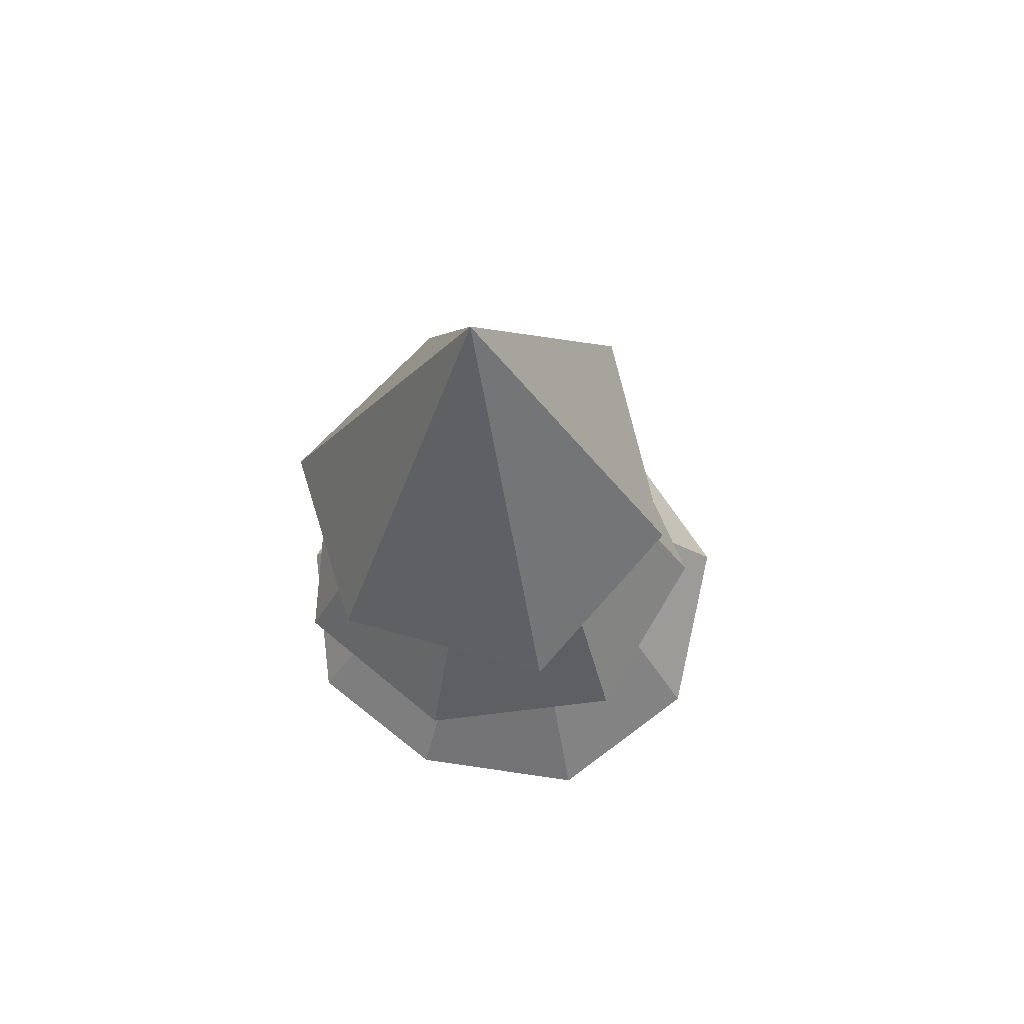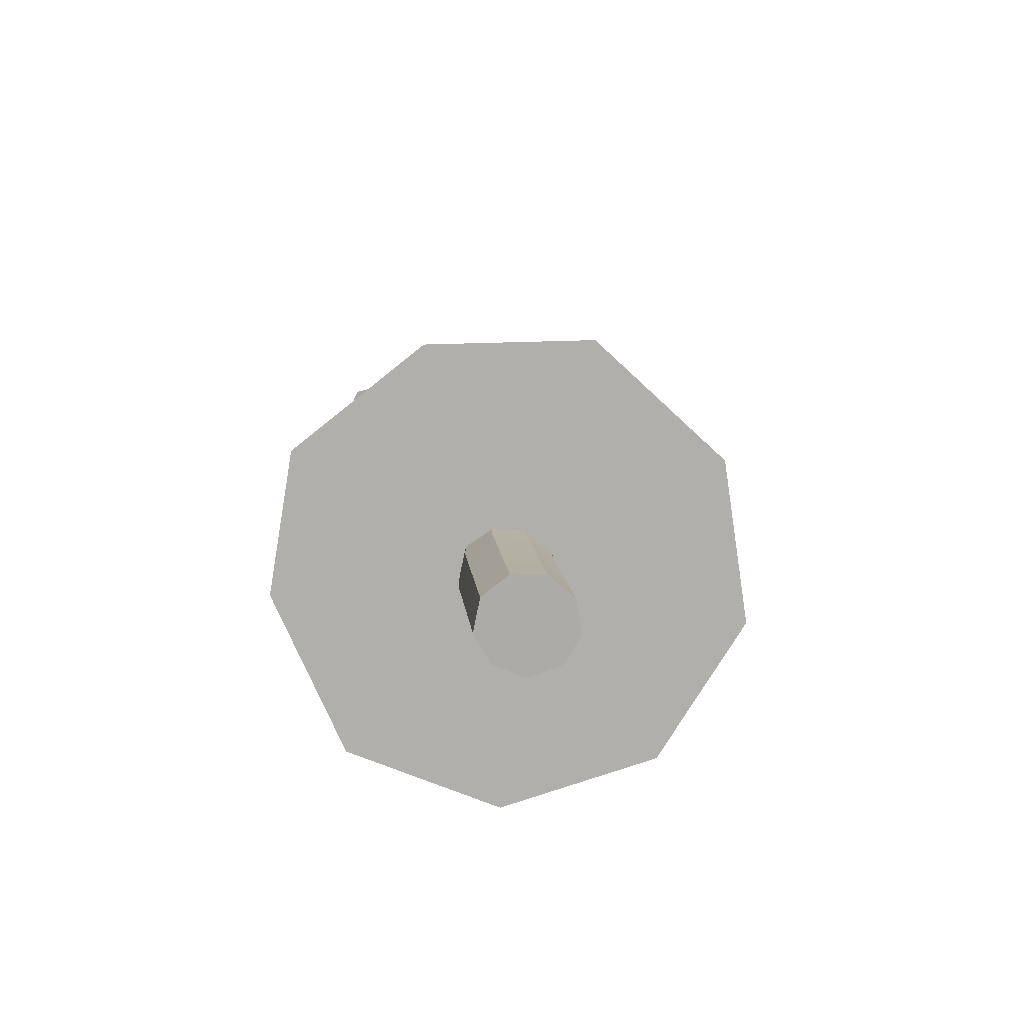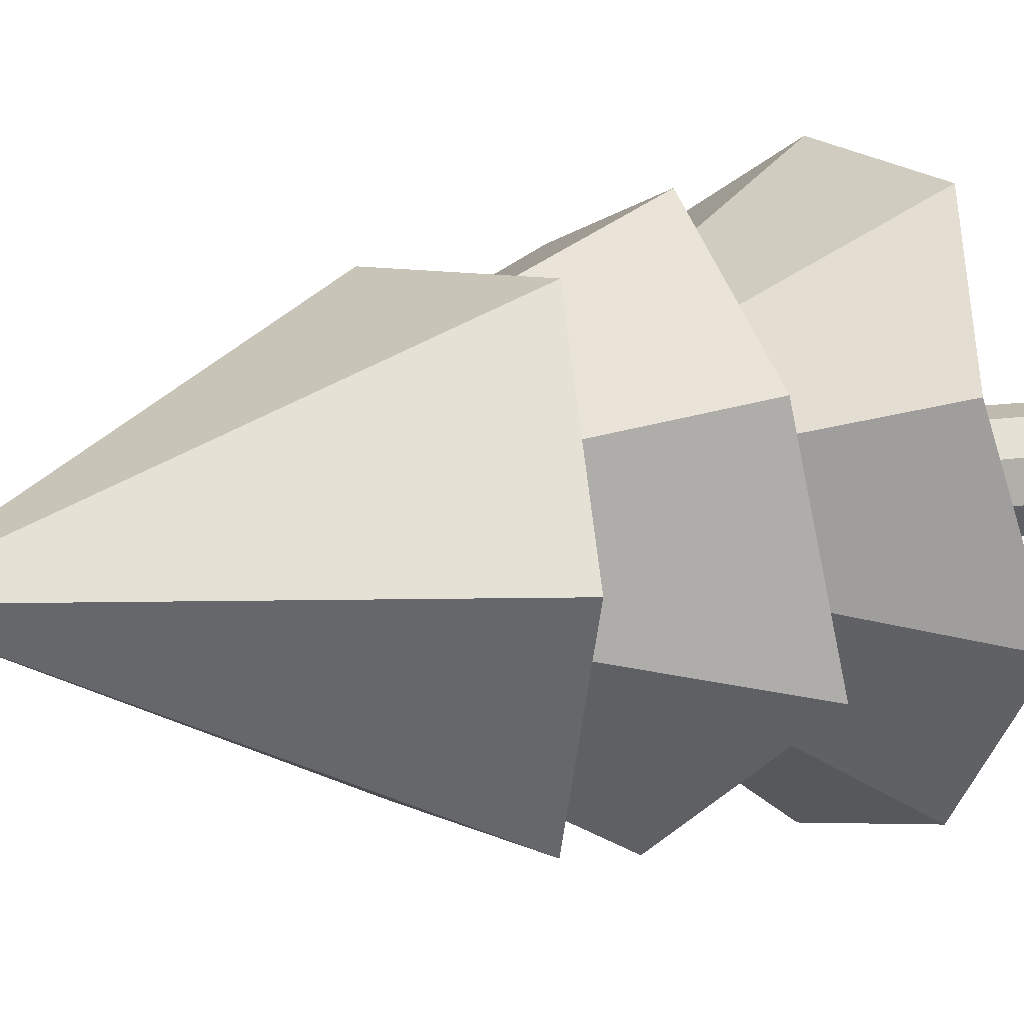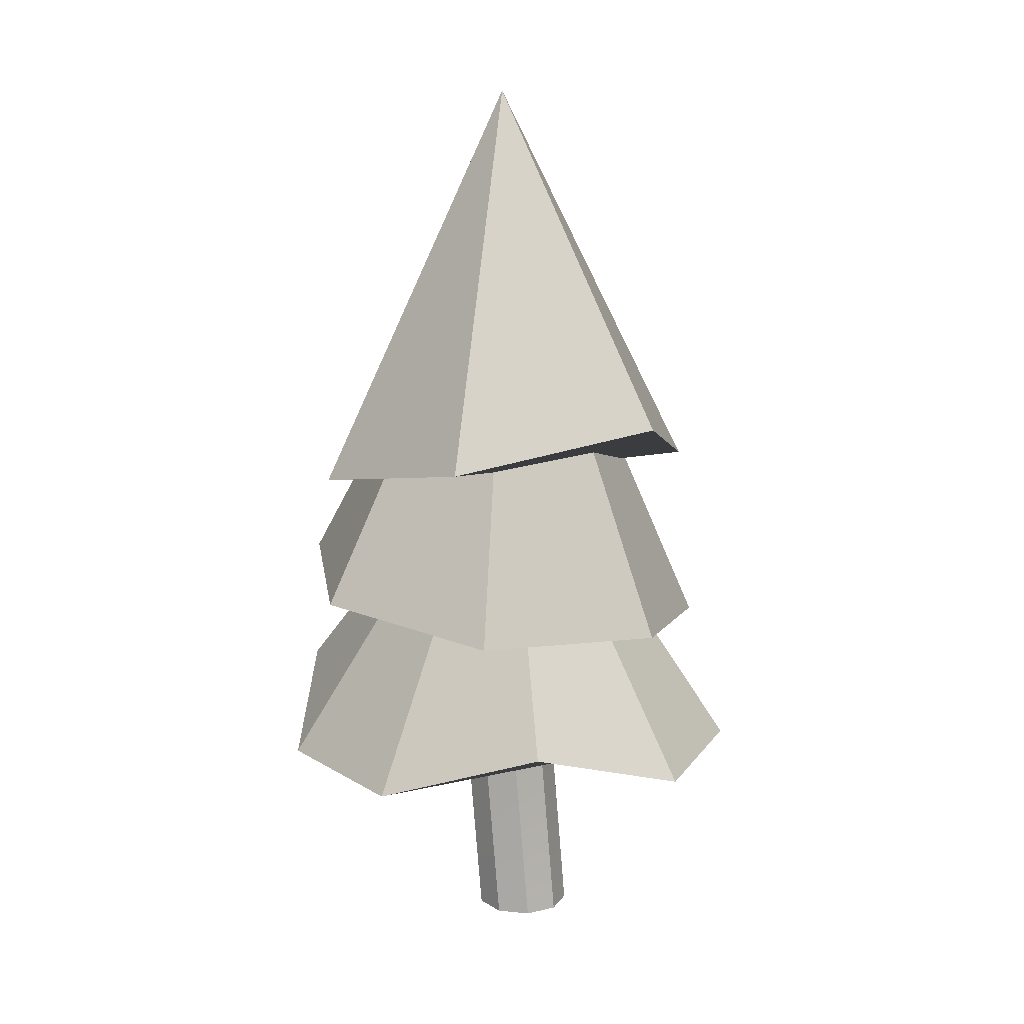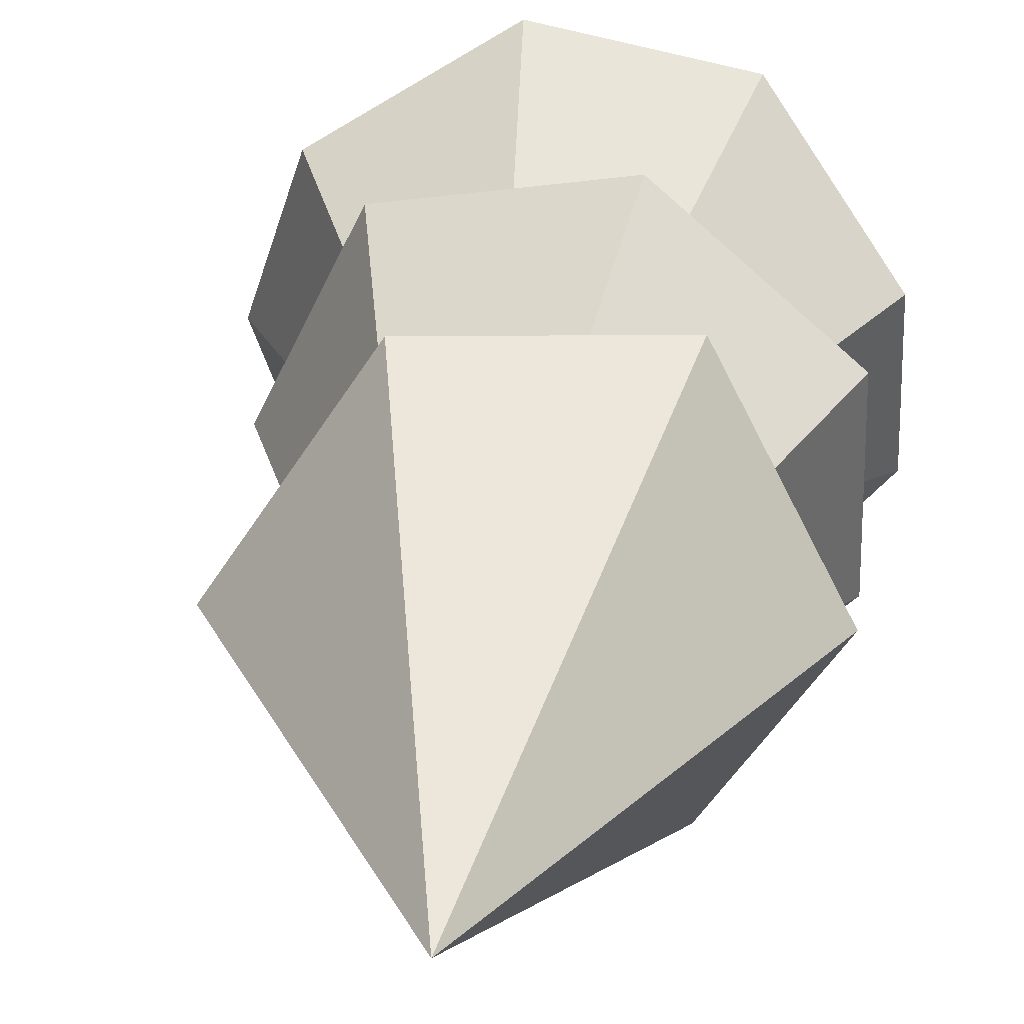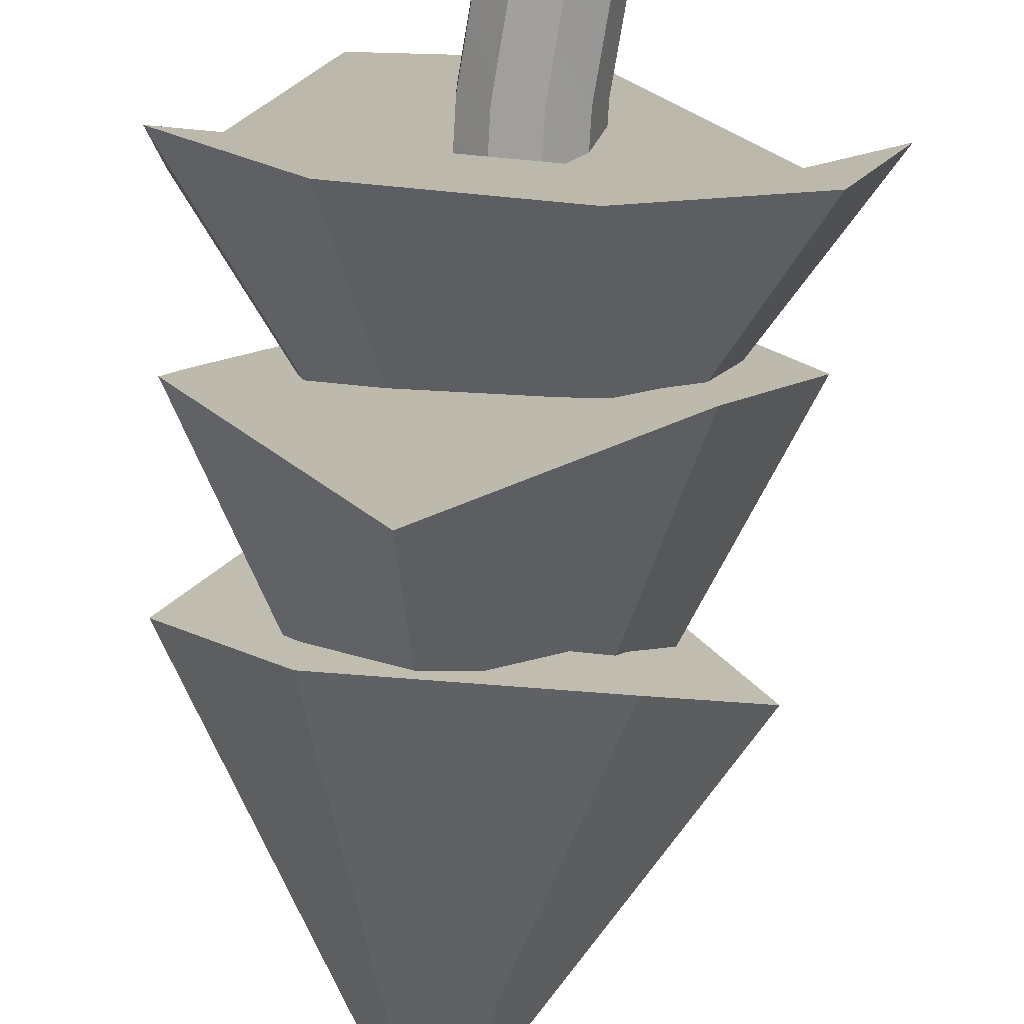
<metadata>
{"format":"obj","ext":"obj","renderer":"f3d","projection":"perspective","resolution":1024,"background":"white","views":[{"elev":67.4,"azim":-47.2,"up":"+Y"},{"elev":-76.4,"azim":28.7,"up":"+Y"},{"elev":7.0,"azim":-121.4,"up":"+Z"},{"elev":14.3,"azim":42.5,"up":"+Y"},{"elev":28.7,"azim":-170.5,"up":"+Z"},{"elev":-72.6,"azim":-3.3,"up":"+Z"}]}
</metadata>
<code>
g default
v 1.303 1.534 -1.248
v 0.1526 1.534 -1.912
v -1.156 1.534 -1.682
v -2.009 1.534 -0.6642
v -2.009 2.024 0.6642
v -1.156 1.534 1.682
v 0.1526 1.534 1.912
v 1.303 1.958 1.248
v 1.757 1.534 0
v -0.1711 4.518 0.02261
g pCone1
f 1 9 8 7 6 5 4 3 2
f 1 2 10
f 2 3 10
f 3 4 10
f 4 5 10
f 5 6 10
f 6 7 10
f 7 8 10
f 8 9 10
f 9 1 10
g default
v 0.779 2.556 -1.427
v -0.7019 3.151 -1.744
v -1.89 2.733 -0.8137
v -1.89 3.104 0.7147
v -0.7019 2.972 1.668
v 0.779 2.808 1.328
v 1.438 2.735 -0.04951
v -0.2034 6.43 -0.04951
g pCone2
f 11 17 16 15 14 13 12
f 11 12 18
f 12 13 18
f 13 14 18
f 14 15 18
f 15 16 18
f 16 17 18
f 17 11 18
g default
v 0.3001 -0.07084 -0.2518
v 0.06802 -0.07084 -0.3857
v -0.1958 -0.07084 -0.3392
v -0.3681 -0.07084 -0.134
v -0.3681 -0.07084 0.134
v -0.1958 -0.07084 0.3392
v 0.06802 -0.07084 0.3857
v 0.3001 -0.07084 0.2518
v 0.3917 -0.07084 0
v 0.1404 2.703 -0.2518
v -0.09162 2.703 -0.3857
v -0.3555 2.703 -0.3392
v -0.5277 2.703 -0.134
v -0.5277 2.703 0.134
v -0.3555 2.703 0.3392
v -0.09162 2.703 0.3857
v 0.1404 2.703 0.2518
v 0.232 2.703 0
v 0 -0.07084 0
v -0.1596 2.703 0
v 0.232 1.4 0
v 0.1404 1.4 0.2518
v -0.09162 1.4 0.3857
v -0.3555 1.4 0.3392
v -0.5277 1.4 0.134
v -0.5277 1.4 -0.134
v -0.3555 1.4 -0.3392
v -0.09162 1.4 -0.3857
v 0.1404 1.4 -0.2518
g pCylinder1
f 19 20 46 47
f 20 21 45 46
f 21 22 44 45
f 22 23 43 44
f 23 24 42 43
f 24 25 41 42
f 25 26 40 41
f 26 27 39 40
f 27 19 47 39
f 20 19 37
f 21 20 37
f 22 21 37
f 23 22 37
f 24 23 37
f 25 24 37
f 26 25 37
f 27 26 37
f 19 27 37
f 28 29 38
f 29 30 38
f 30 31 38
f 31 32 38
f 32 33 38
f 33 34 38
f 34 35 38
f 35 36 38
f 36 28 38
f 40 39 36 35
f 41 40 35 34
f 42 41 34 33
f 43 42 33 32
f 44 43 32 31
f 45 44 31 30
f 46 45 30 29
f 47 46 29 28
f 39 47 28 36
g default
v 0.4991 3.957 -1.584
v -1.142 3.923 -1.584
v -1.962 4.204 -0.1628
v -1.142 3.923 1.259
v 0.3939 4.199 1.259
v 1.32 4.495 -0.1628
v -0.3895 7.222 -0.1628
g pCone3
f 48 53 52 51 50 49
f 48 49 54
f 49 50 54
f 50 51 54
f 51 52 54
f 52 53 54
f 53 48 54

</code>
